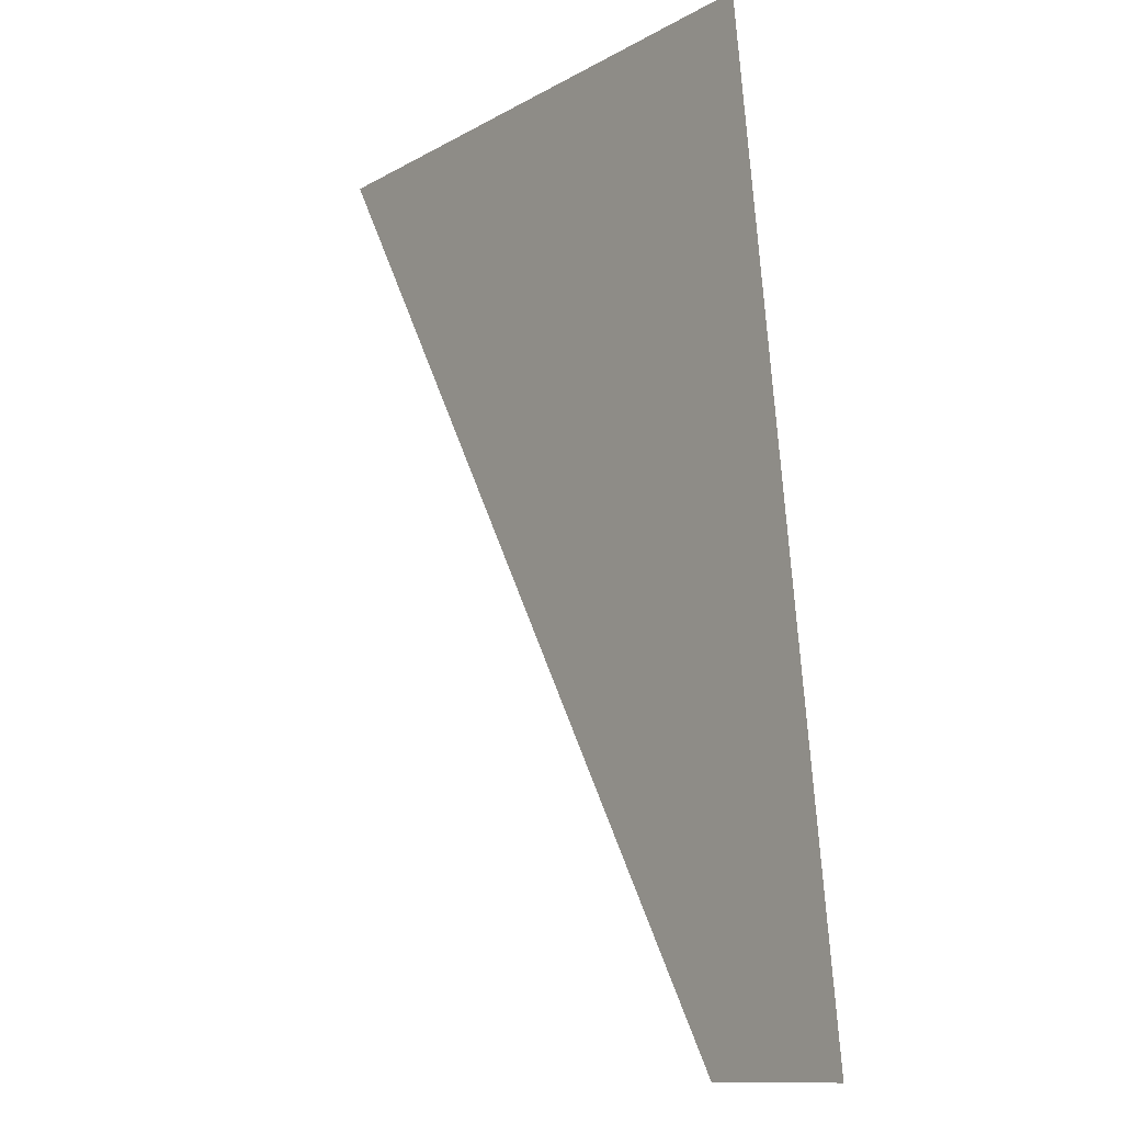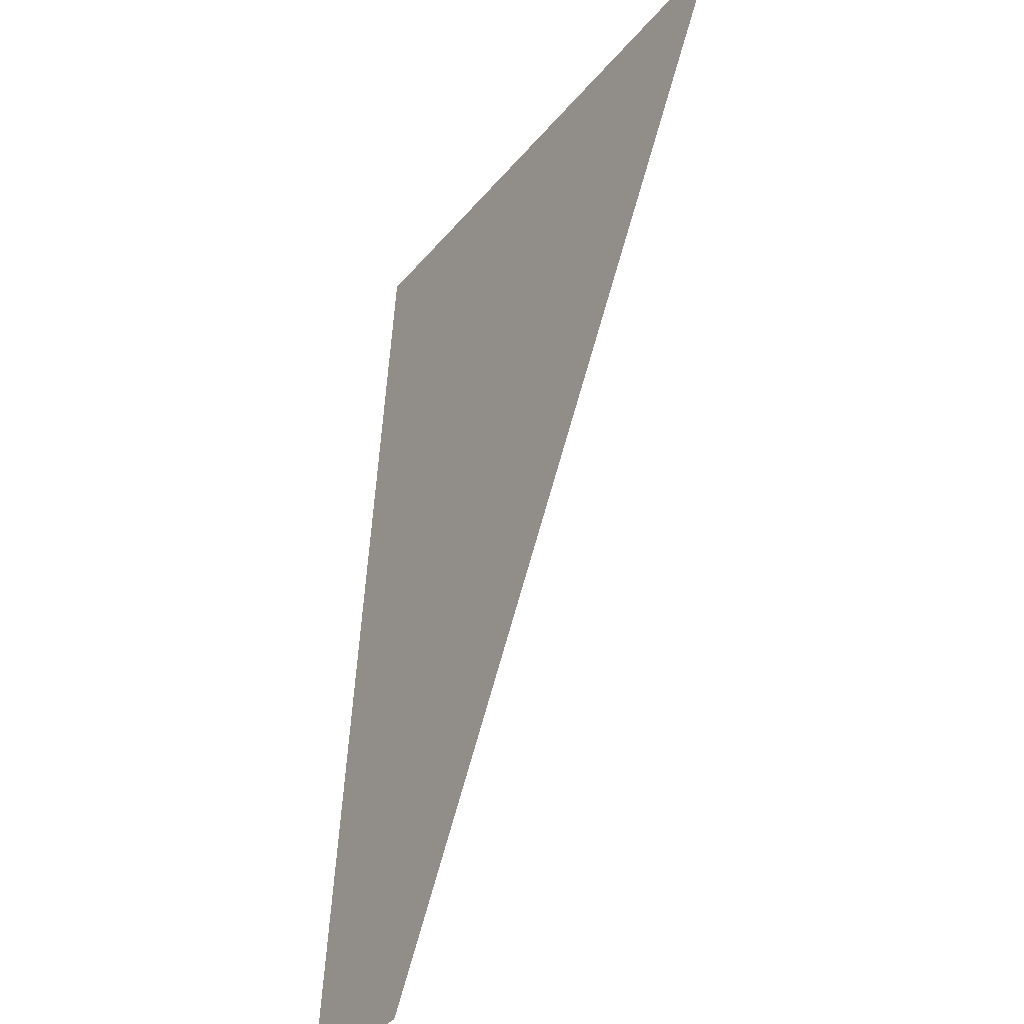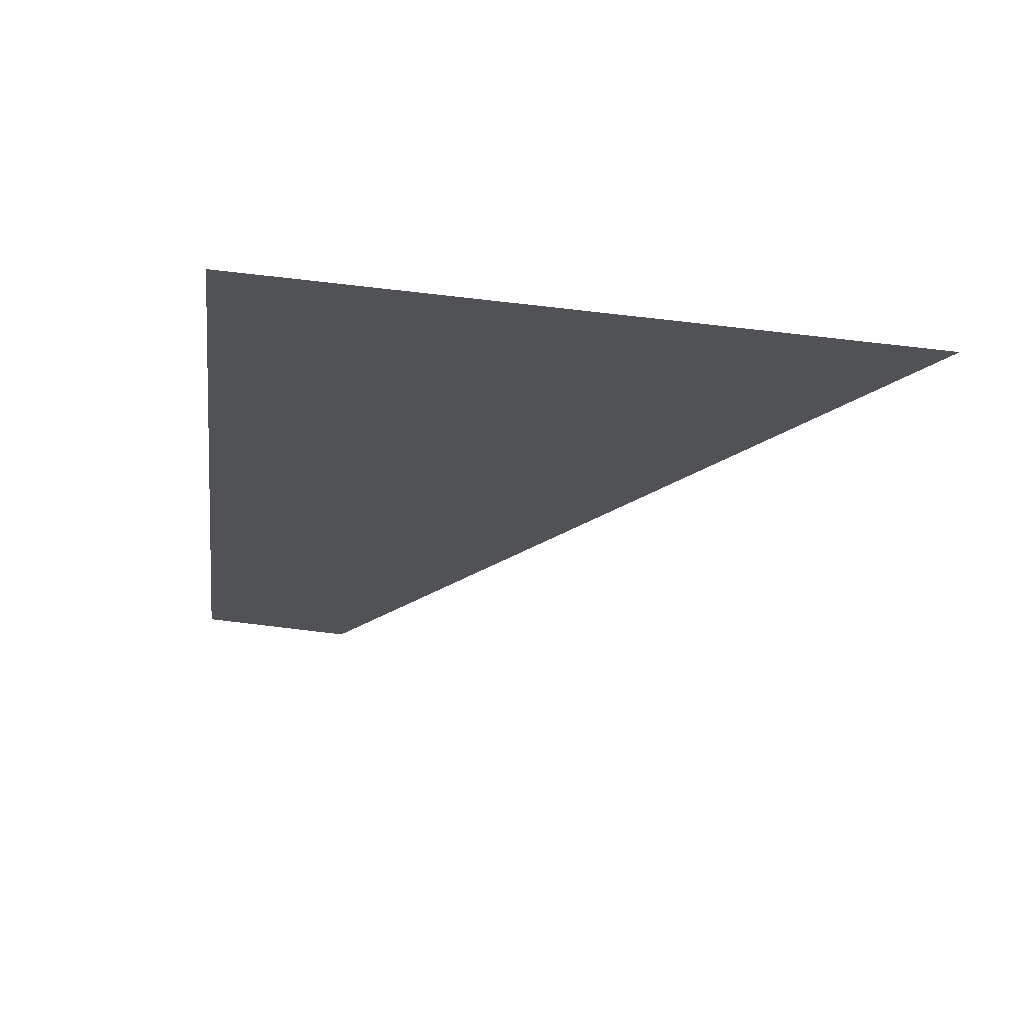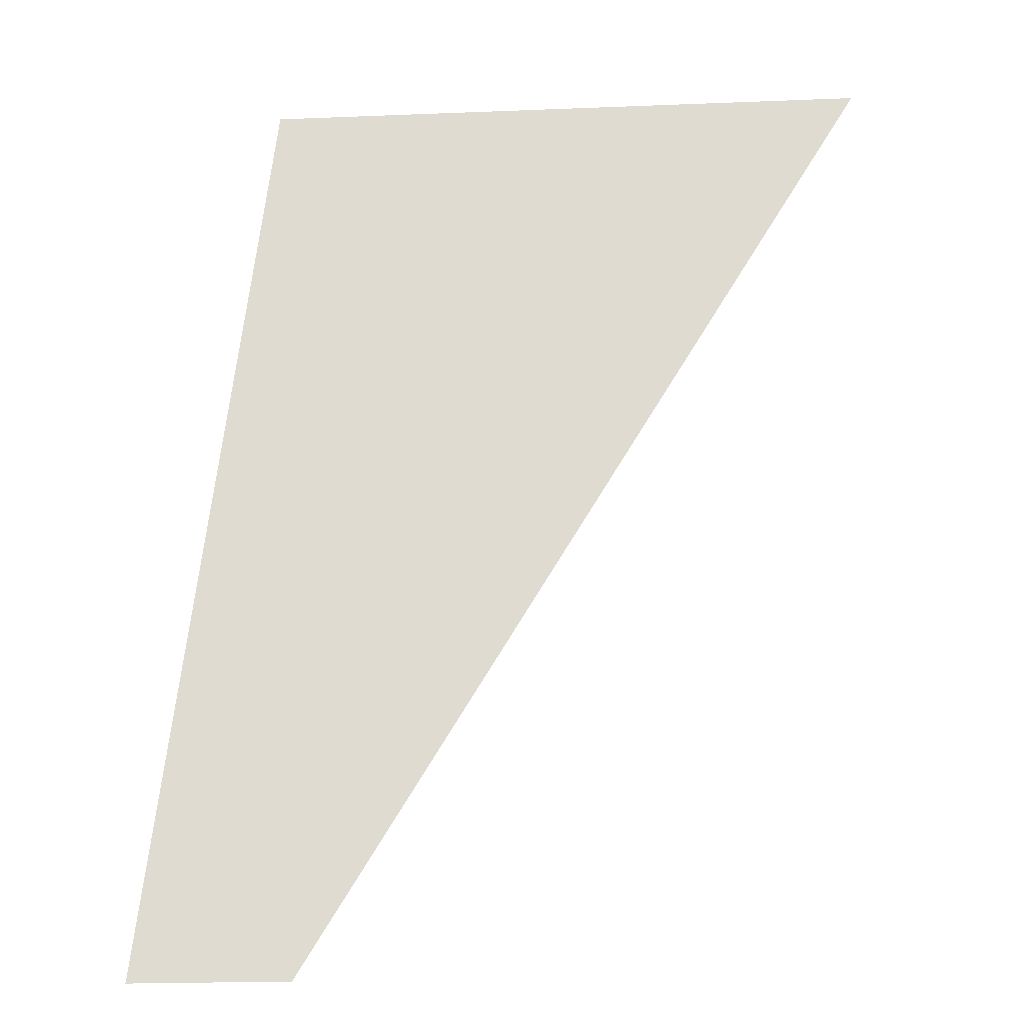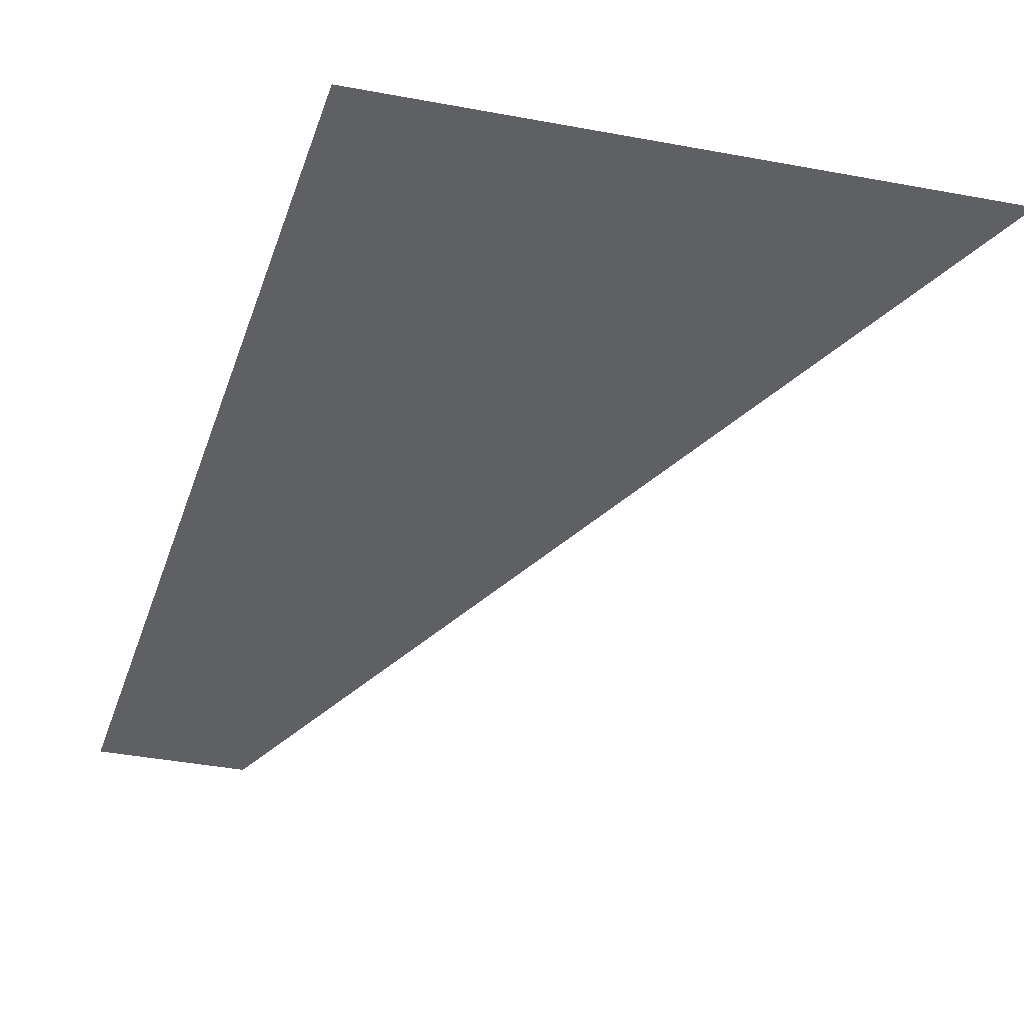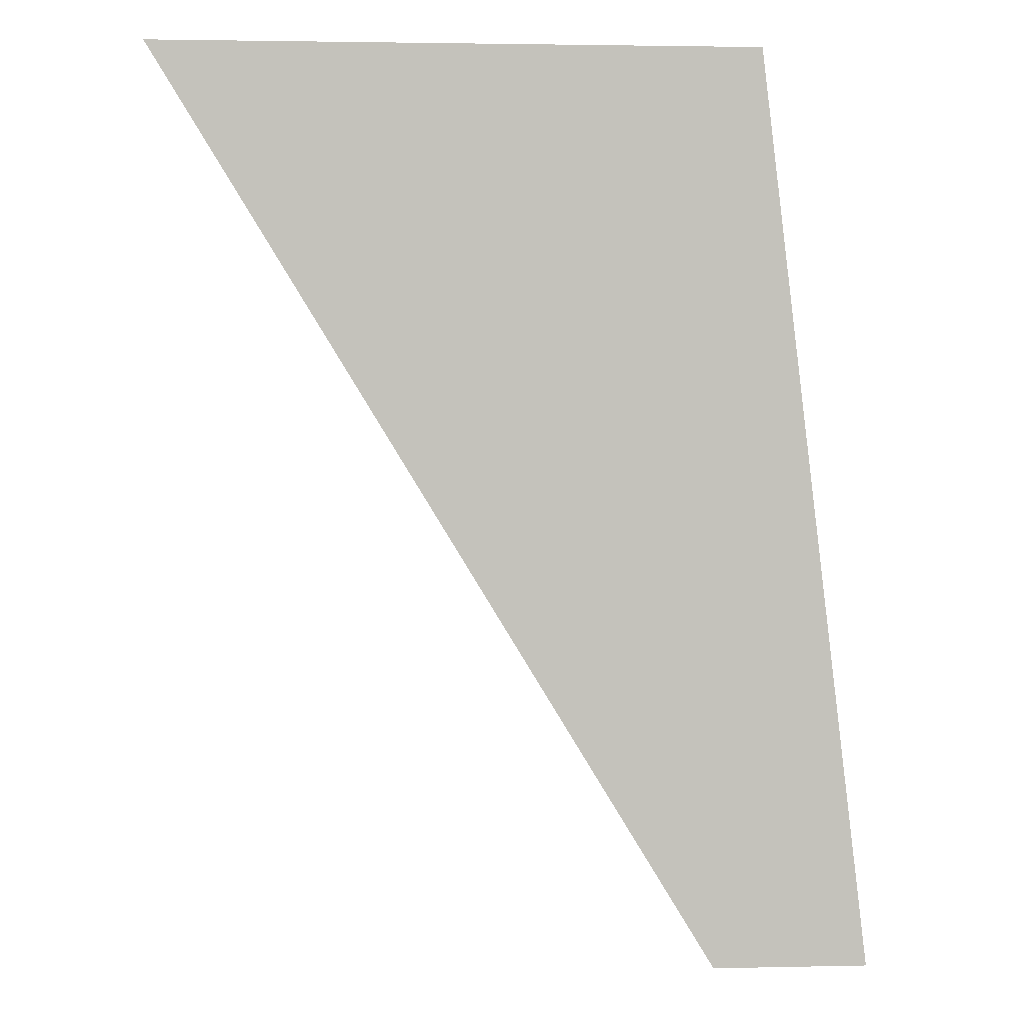
<metadata>
{"format":"obj","ext":"obj","renderer":"f3d","projection":"perspective","resolution":1024,"background":"white","views":[{"elev":-11.6,"azim":53.7,"up":"+Y"},{"elev":-33.9,"azim":-123.0,"up":"+Y"},{"elev":68.6,"azim":-173.0,"up":"+Y"},{"elev":-21.7,"azim":-176.0,"up":"+Y"},{"elev":-44.0,"azim":167.9,"up":"+Z"},{"elev":2.4,"azim":-4.4,"up":"+Y"}]}
</metadata>
<code>
o 平面
v -89.49 108 0
v -23.51 0 0
v -18.15 108 0
v -5.252 0 0
f 3 2 1
f 3 4 2

</code>
